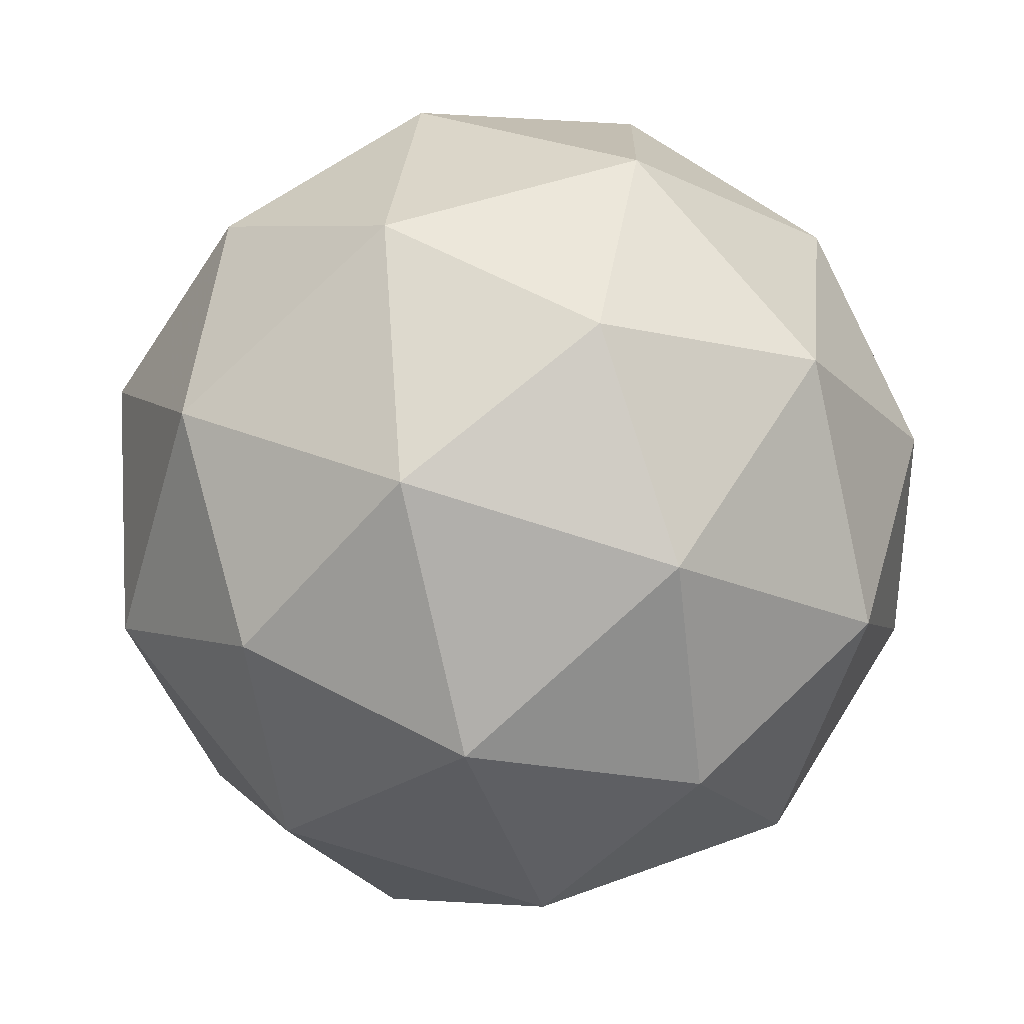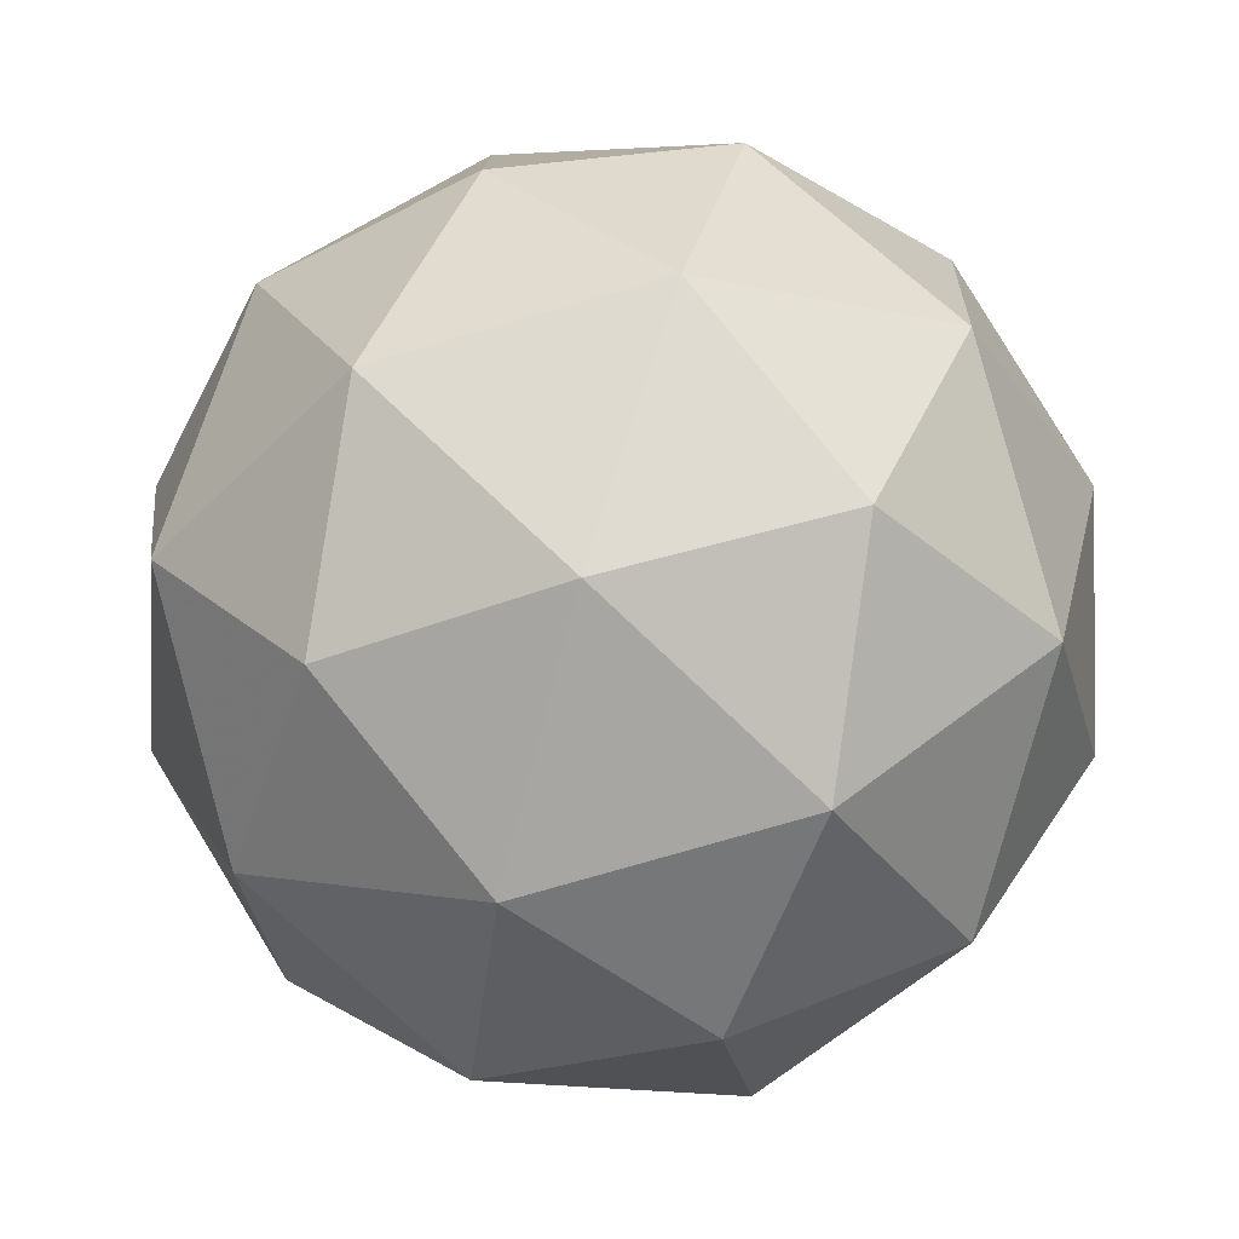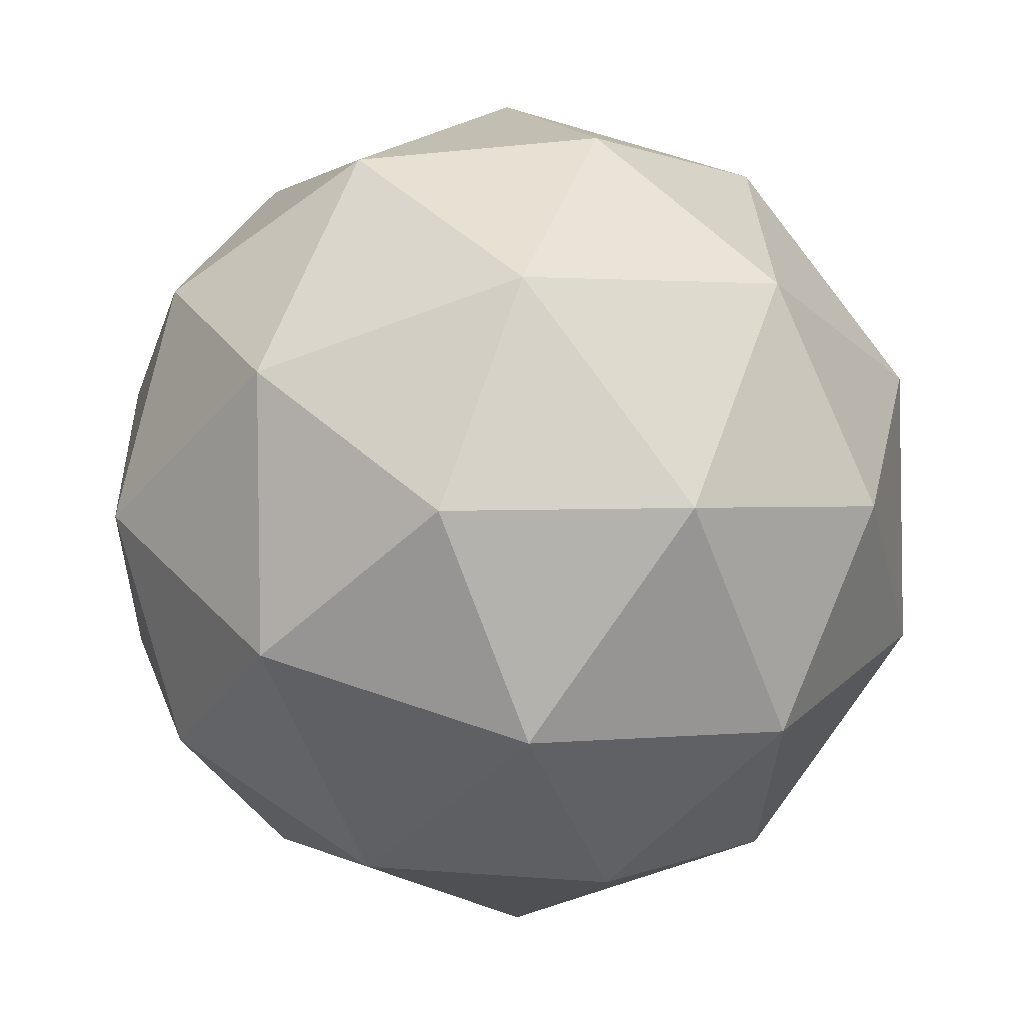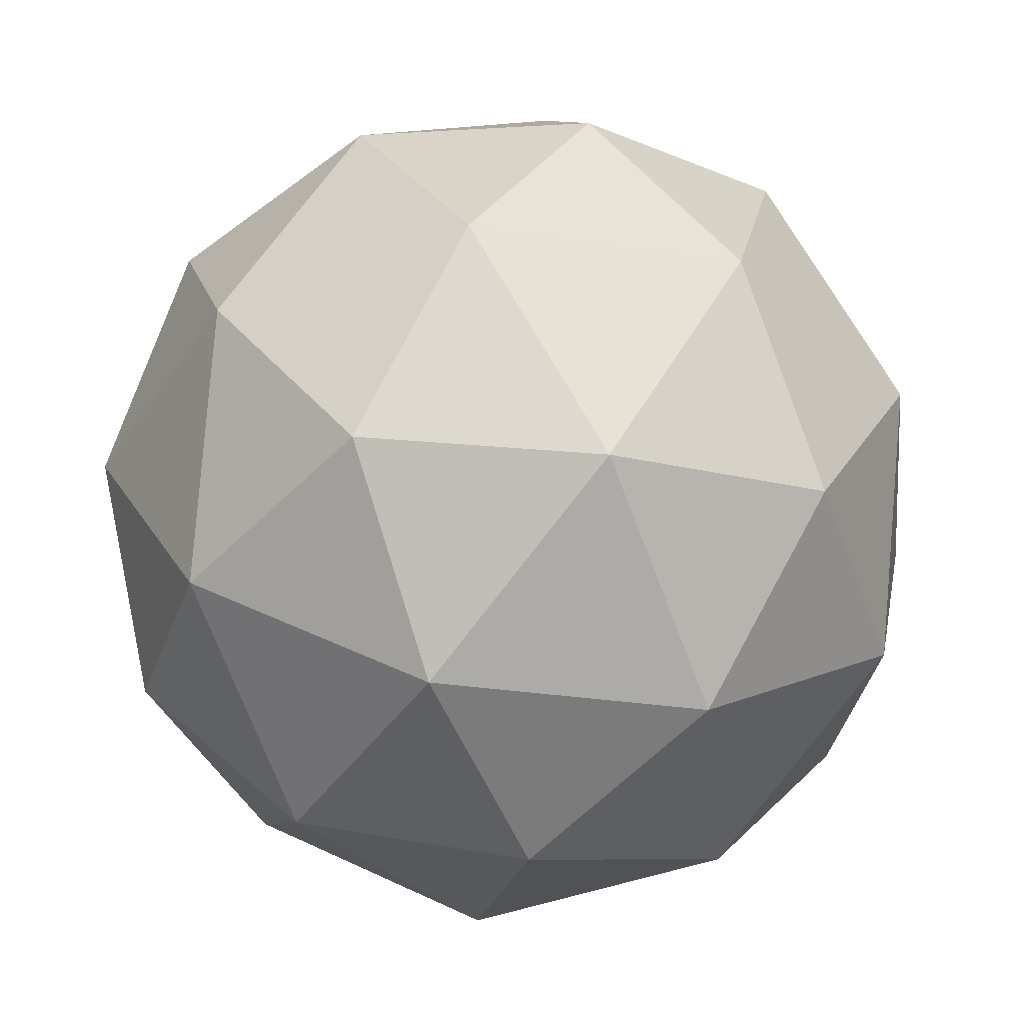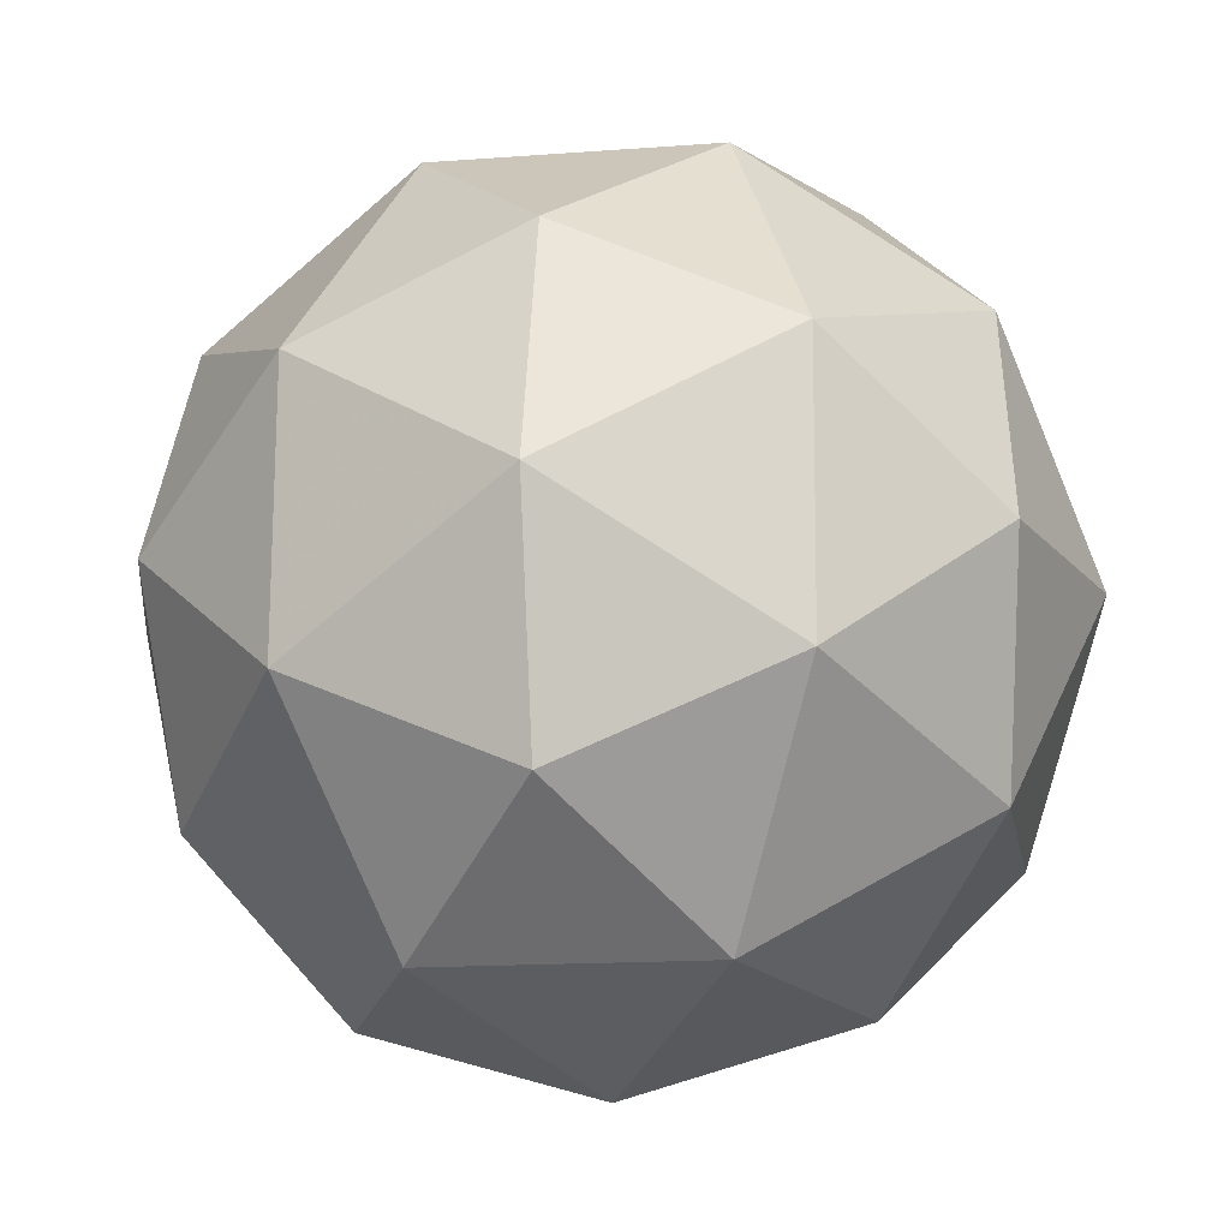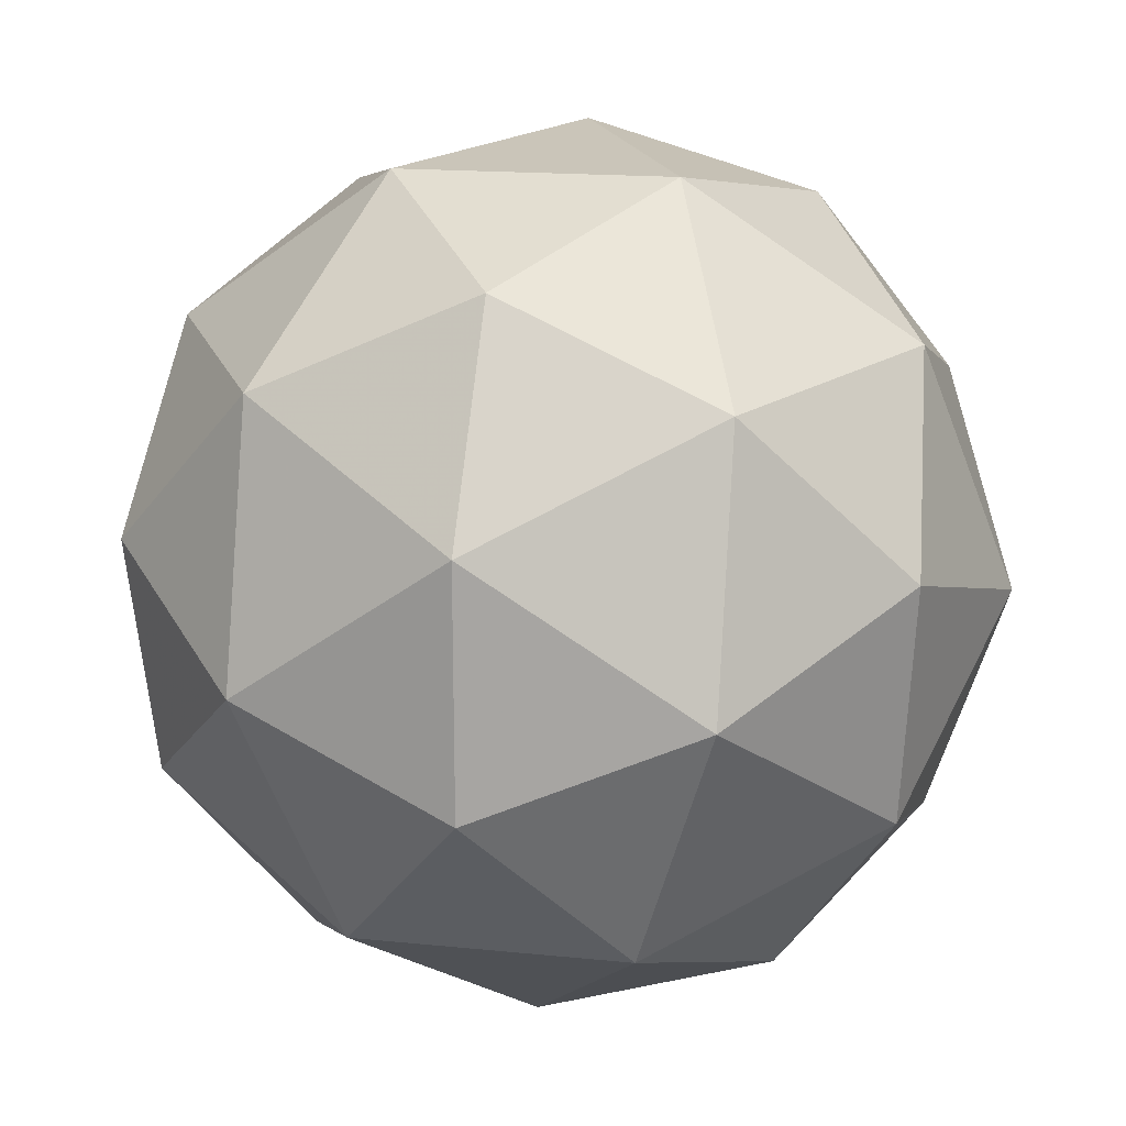
<metadata>
{"format":"obj","ext":"obj","renderer":"f3d","projection":"perspective","resolution":1024,"background":"white","views":[{"elev":59.6,"azim":-103.7,"up":"+Z"},{"elev":-31.7,"azim":74.0,"up":"+Z"},{"elev":-30.6,"azim":43.8,"up":"+Z"},{"elev":79.6,"azim":-126.5,"up":"+Y"},{"elev":32.3,"azim":-2.9,"up":"+Z"},{"elev":48.7,"azim":1.1,"up":"+Z"}]}
</metadata>
<code>
v 0.6179 0.5249 -0.4009
v 0.5479 0.5507 -0.3621
v 0.6215 0.5876 -0.345
v 0.6811 0.5283 -0.3455
v 0.6443 0.4546 -0.3628
v 0.562 0.4685 -0.3731
v 0.5678 0.57 -0.2827
v 0.6502 0.5562 -0.2724
v 0.6643 0.474 -0.2834
v 0.5906 0.4371 -0.3005
v 0.531 0.4964 -0.3
v 0.5942 0.4998 -0.2446
v 0.6221 0.564 -0.3817
v 0.5788 0.5422 -0.3918
v 0.581 0.5791 -0.3589
v 0.546 0.5091 -0.3754
v 0.5871 0.4939 -0.3983
v 0.6571 0.5291 -0.382
v 0.6593 0.566 -0.3492
v 0.6355 0.4858 -0.3922
v 0.6727 0.4878 -0.3597
v 0.6027 0.4527 -0.3759
v 0.5278 0.5255 -0.3325
v 0.5361 0.4772 -0.339
v 0.5927 0.5905 -0.3123
v 0.5494 0.5688 -0.3223
v 0.6761 0.5475 -0.3065
v 0.6411 0.5824 -0.3062
v 0.6628 0.4559 -0.3232
v 0.6844 0.4992 -0.313
v 0.5711 0.4423 -0.3393
v 0.6195 0.4342 -0.3332
v 0.5395 0.5369 -0.2858
v 0.6095 0.572 -0.2696
v 0.6662 0.5156 -0.2701
v 0.6312 0.4456 -0.2866
v 0.5529 0.4587 -0.2963
v 0.5766 0.5389 -0.2533
v 0.555 0.4956 -0.2635
v 0.625 0.5308 -0.2472
v 0.6333 0.4825 -0.2537
v 0.5901 0.4607 -0.2638
f 1 14 13
f 2 14 16
f 1 13 18
f 1 18 20
f 1 20 17
f 2 16 23
f 3 15 25
f 4 19 27
f 5 21 29
f 6 22 31
f 2 23 26
f 3 25 28
f 4 27 30
f 5 29 32
f 6 31 24
f 7 33 38
f 8 34 40
f 9 35 41
f 10 36 42
f 11 37 39
f 39 42 12
f 39 37 42
f 37 10 42
f 42 41 12
f 42 36 41
f 36 9 41
f 41 40 12
f 41 35 40
f 35 8 40
f 40 38 12
f 40 34 38
f 34 7 38
f 38 39 12
f 38 33 39
f 33 11 39
f 24 37 11
f 24 31 37
f 31 10 37
f 32 36 10
f 32 29 36
f 29 9 36
f 30 35 9
f 30 27 35
f 27 8 35
f 28 34 8
f 28 25 34
f 25 7 34
f 26 33 7
f 26 23 33
f 23 11 33
f 31 32 10
f 31 22 32
f 22 5 32
f 29 30 9
f 29 21 30
f 21 4 30
f 27 28 8
f 27 19 28
f 19 3 28
f 25 26 7
f 25 15 26
f 15 2 26
f 23 24 11
f 23 16 24
f 16 6 24
f 17 22 6
f 17 20 22
f 20 5 22
f 20 21 5
f 20 18 21
f 18 4 21
f 18 19 4
f 18 13 19
f 13 3 19
f 16 17 6
f 16 14 17
f 14 1 17
f 13 15 3
f 13 14 15
f 14 2 15

</code>
